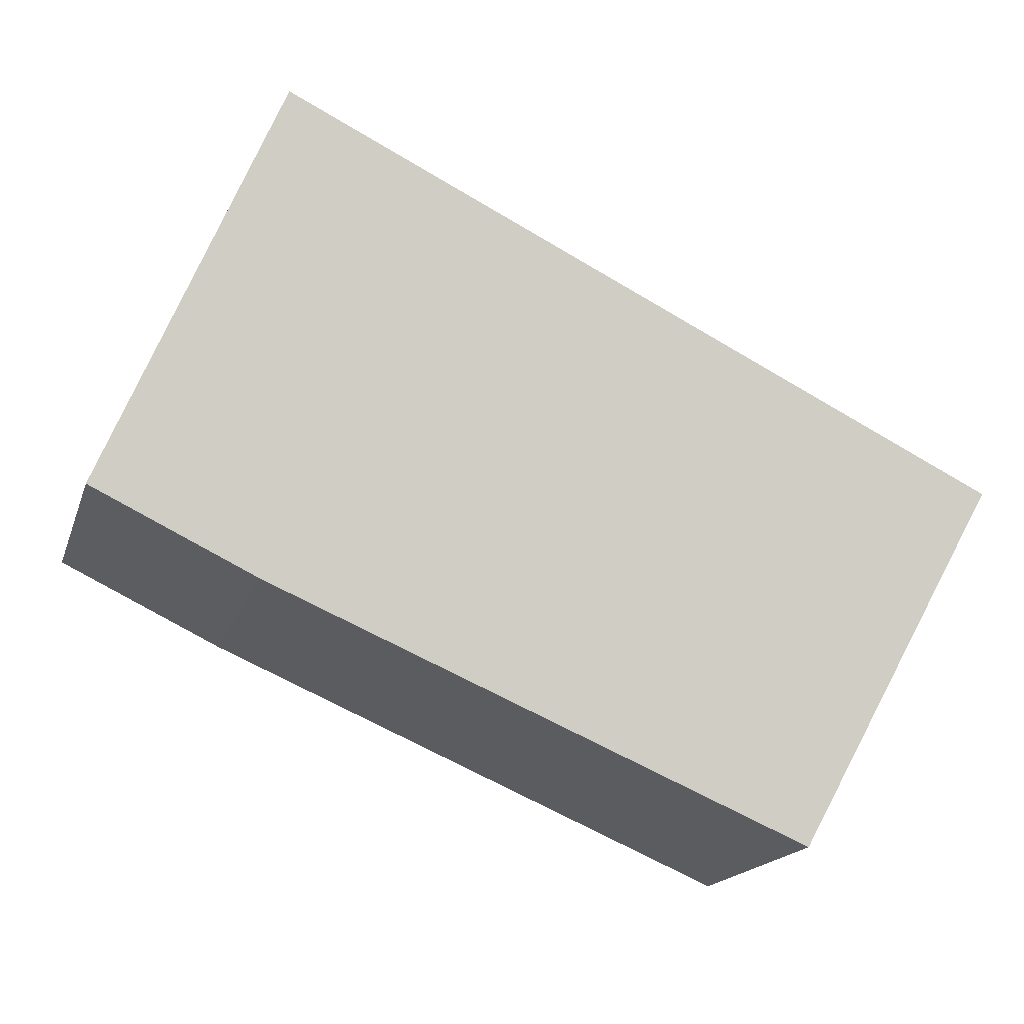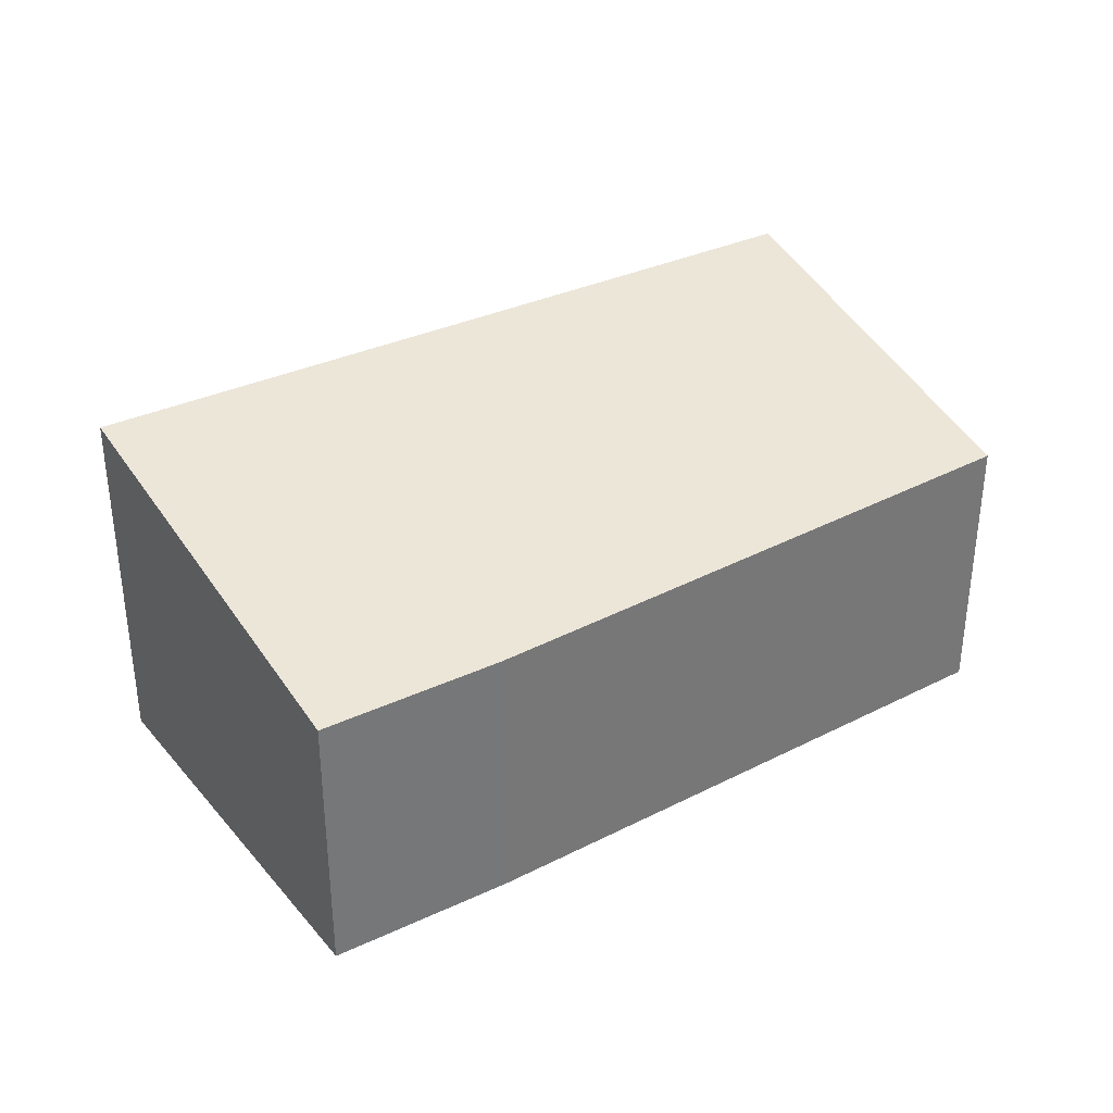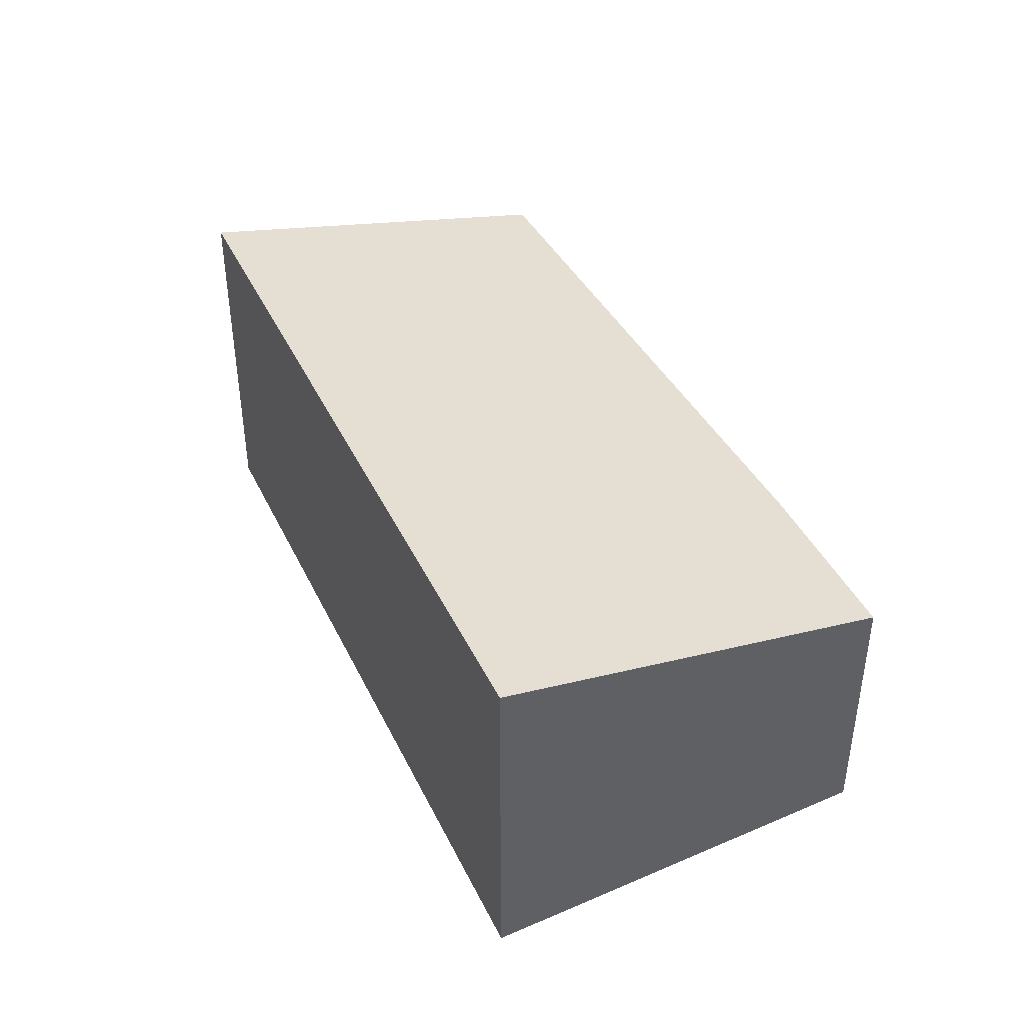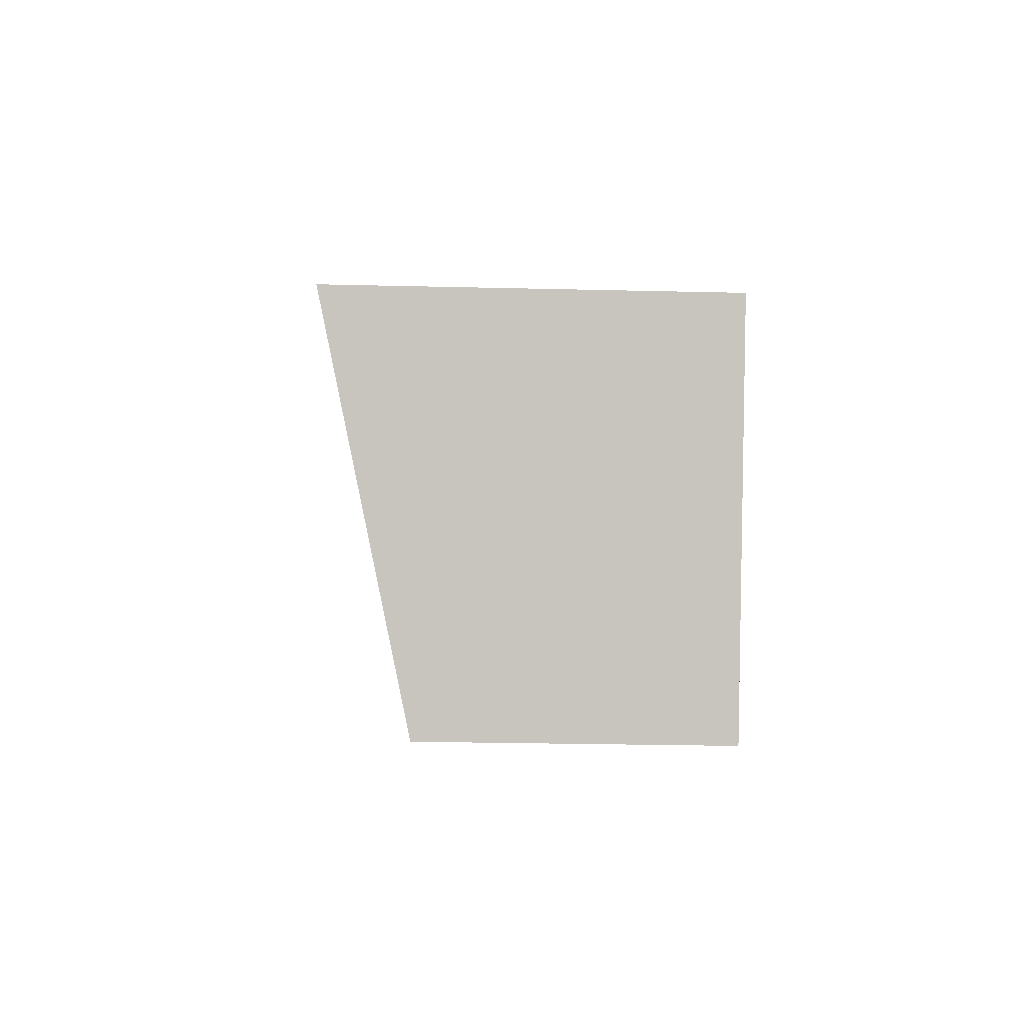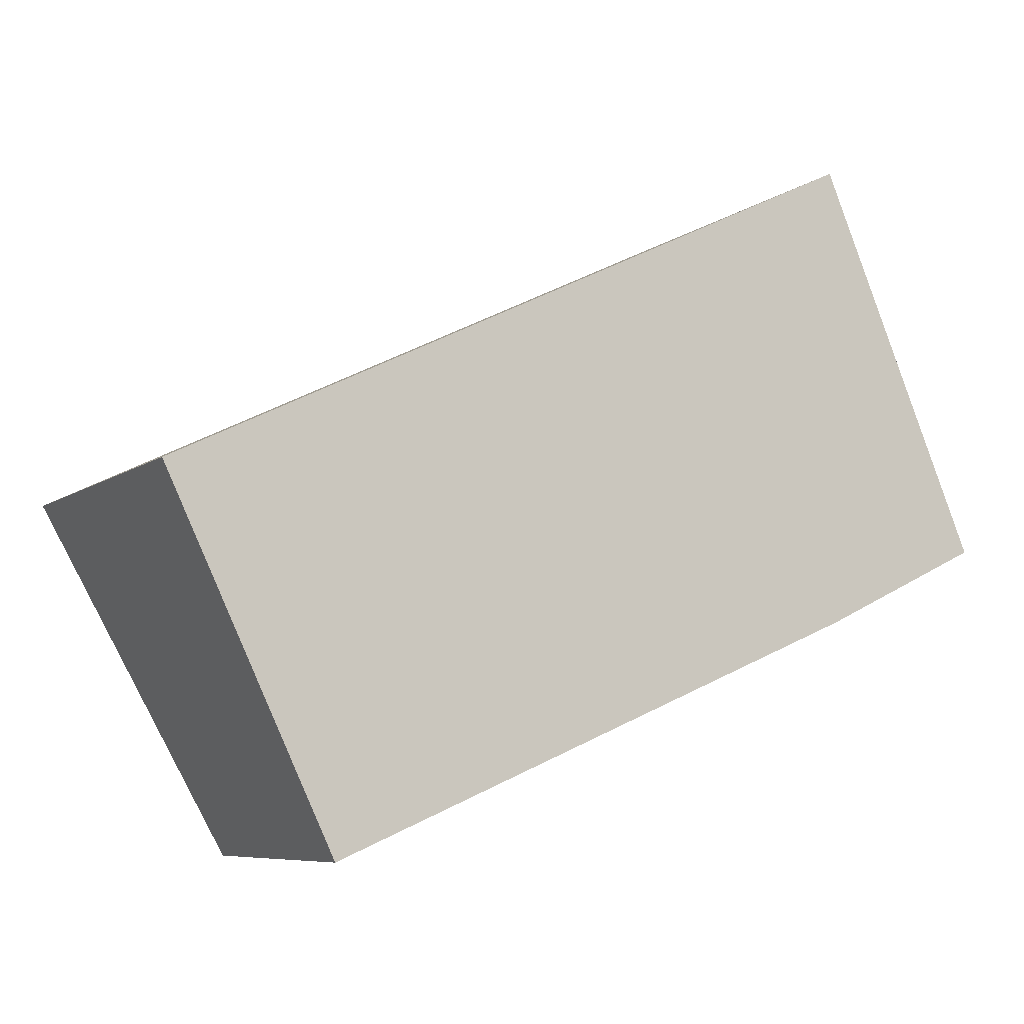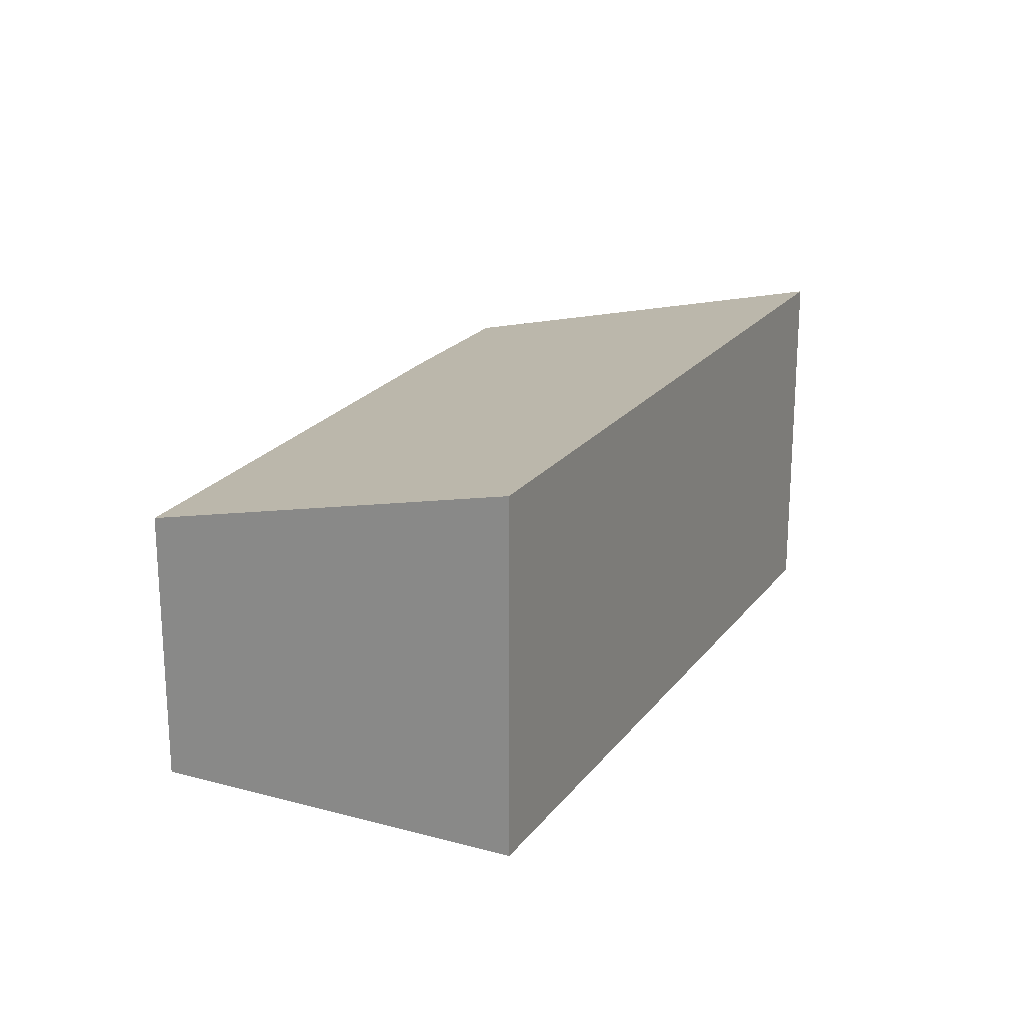
<metadata>
{"format":"obj","ext":"obj","renderer":"f3d","projection":"perspective","resolution":1024,"background":"white","views":[{"elev":-17.6,"azim":164.4,"up":"+Z"},{"elev":35.1,"azim":122.7,"up":"+Y"},{"elev":42.8,"azim":39.7,"up":"+Y"},{"elev":-25.6,"azim":-92.2,"up":"+Z"},{"elev":-7.4,"azim":-27.9,"up":"+Z"},{"elev":20.9,"azim":-89.6,"up":"+Y"}]}
</metadata>
<code>
v  0 2.81 1.721e-16
v  5.469 2.097 -0.899
v  1.28 2.149 -2.681
v  5.489 2.81 2.675
v  6.751 2.095 -0.287
v  5.469 5.505e-17 -0.899
v  6.751 1.757e-17 -0.287
v  1.28 1.642e-16 -2.681
v  0 0 0
v  5.489 -1.638e-16 2.675
g defaultobject
f 1 2 3
f 2 1 4
f 2 4 5
f 5 6 2
f 6 5 7
f 2 8 3
f 8 2 6
f 3 9 1
f 9 3 8
f 9 4 1
f 4 9 10
f 10 5 4
f 5 10 7
f 6 9 8
f 9 6 7
f 9 7 10

</code>
